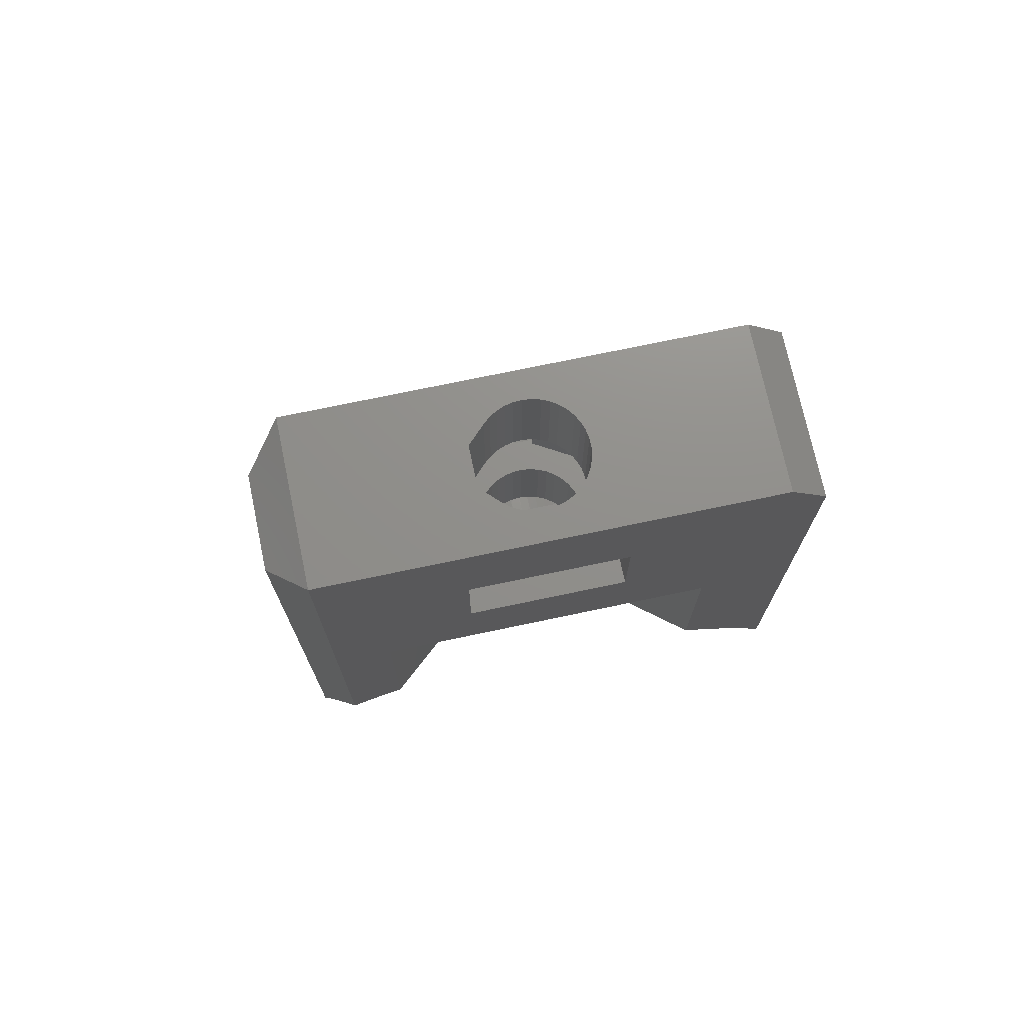
<metadata>
{"format":"stl","ext":"stl","renderer":"f3d","projection":"perspective","resolution":1024,"background":"white","views":[{"elev":72.9,"azim":78.1,"up":"+Y"}]}
</metadata>
<code>
# stl→obj: 432 verts, 880 faces
v -6.5 -2.454 -4.25
v -6.5 -7.669 -4.054
v -6.5 -7.413 -5.386
v -6.5 -2.454 4.25
v -6.5 -7.413 5.386
v -6.5 -7.669 4.054
v -6.5 2.454 4.25
v -6.5 4.907 0
v -6.5 8 -9.797e-16
v -6.5 7.961 0.7841
v -6.5 7.846 1.561
v -6.5 7.656 2.322
v -6.5 7.391 3.061
v -6.5 7.055 3.771
v -6.5 6.652 4.445
v -6.5 -3.062e-17 8
v -6.5 2.454 -4.25
v -6.5 -5.332e-15 -8
v -6.5 0.7841 -7.961
v -6.5 1.561 -7.846
v -6.5 2.322 -7.656
v -6.5 3.061 -7.391
v -6.5 6.652 -4.445
v -6.5 7.055 -3.771
v -6.5 3.771 -7.055
v -6.5 4.445 -6.652
v -6.5 5.075 -6.184
v -6.5 5.657 -5.657
v -6.5 6.184 -5.075
v -6.5 7.391 -3.061
v -6.5 7.656 -2.322
v -6.5 7.846 -1.561
v -6.5 7.961 -0.7841
v -6.5 6.184 5.075
v -6.5 5.657 5.657
v -6.5 5.075 6.184
v -6.5 4.445 6.652
v -6.5 3.771 7.055
v -6.5 3.061 7.391
v -6.5 2.322 7.656
v -6.5 1.561 7.846
v -6.5 0.7841 7.961
v -6.5 -4.907 0
v -6.5 -8 -1.608e-14
v -6.5 -7.963 -1.357
v -6.5 -7.853 -2.709
v -6.5 -7.085 -6.703
v -6.5 -6.685 -8
v -6.5 -7.963 1.357
v -6.5 -7.853 2.709
v -6.5 -6.685 8
v -6.5 -7.085 6.703
v -14.5 3.553e-15 -2.75
v -9.5 0.4606 -2.711
v -14.5 0.4606 -2.711
v -9.5 0.9083 -2.596
v -14.5 0.9083 -2.596
v -9.5 1.33 -2.407
v -14.5 1.33 -2.407
v -9.5 1.715 -2.15
v -14.5 1.715 -2.15
v -9.5 2.051 -1.832
v -14.5 2.051 -1.832
v -9.5 2.328 -1.463
v -14.5 2.328 -1.463
v -9.5 2.541 -1.052
v -14.5 2.541 -1.052
v -9.5 2.681 -0.6119
v -14.5 2.681 -0.6119
v -9.5 2.746 -0.1542
v -14.5 2.746 -0.1542
v -9.5 2.733 0.3079
v -14.5 2.733 0.3079
v -9.5 2.643 0.7613
v -14.5 2.643 0.7613
v -9.5 2.478 1.193
v -14.5 2.478 1.193
v -9.5 2.243 1.591
v -14.5 2.243 1.591
v -9.5 1.945 1.945
v -14.5 1.945 1.945
v -9.5 -2.831e-16 -2.75
v -14.5 -0.4606 -2.711
v -9.5 -0.4606 -2.711
v -14.5 -0.9083 -2.596
v -9.5 -0.9083 -2.596
v -14.5 -1.33 -2.407
v -9.5 -1.33 -2.407
v -14.5 -1.715 -2.15
v -9.5 -1.715 -2.15
v -14.5 -2.051 -1.832
v -9.5 -2.051 -1.832
v -14.5 -2.328 -1.463
v -9.5 -2.328 -1.463
v -14.5 -2.541 -1.052
v -9.5 -2.541 -1.052
v -14.5 -2.681 -0.6119
v -9.5 -2.681 -0.6119
v -14.5 -2.746 -0.1542
v -9.5 -2.746 -0.1542
v -14.5 -2.733 0.3079
v -9.5 -2.733 0.3079
v -14.5 -2.643 0.7613
v -9.5 -2.643 0.7613
v -14.5 -2.478 1.193
v -9.5 -2.478 1.193
v -14.5 -2.243 1.591
v -9.5 -2.243 1.591
v -14.5 -1.945 1.945
v -9.5 -1.945 1.945
v -14.5 -0.8891 3
v -9.5 -0.8891 3
v -9.5 0.8891 3
v -14.5 0.8891 3
v -9.5 4.907 8.882e-16
v -9.5 2.454 4.25
v -9.5 2.454 -4.25
v -9.5 -4.907 8.882e-16
v -9.5 -2.454 4.25
v -9.5 -2.454 -4.25
v -4.5 37 1
v -4.5 32 1
v -4.5 27 5
v -4.5 11.69 -14
v -4.5 18.33 -2.5
v -4.5 19 -5
v -4.5 27 -5
v -4.5 37 -1
v -4.5 43 -12
v -4.5 41 -14
v -4.5 12.85 12
v -4.5 43 12
v -4.5 19 5
v -4.5 18.33 2.5
v -4.5 18.57 -2.034
v -4.5 18.76 -1.545
v -4.5 18.89 -1.04
v -4.5 18.97 -0.5226
v -4.5 19 3.474e-15
v -4.5 18.97 0.5226
v -4.5 18.89 1.04
v -4.5 18.76 1.545
v -4.5 18.57 2.034
v -4.5 32 -1
v -4.276 32 -1
v -4.276 37 -1
v -4.276 32 1
v -4.276 37 1
v -2.772 32 0.8512
v -2.873 32 0.3915
v -2.598 32 1.289
v -2.4 32 4.25
v 4.5 32 4.25
v 1.101 32 3
v -1.101 32 3
v -2.051 32 2.051
v -2.355 32 1.692
v 4.5 32 -4.25
v -2.4 32 -4.25
v -0.2354 32 -2.89
v 0.2354 32 -2.89
v 0.6999 32 -2.814
v 1.146 32 -2.664
v 1.562 32 -2.443
v 1.937 32 -2.159
v 2.26 32 -1.817
v 2.524 32 -1.427
v 2.722 32 -1
v 2.848 32 -0.5465
v 2.899 32 -0.07853
v 2.873 32 0.3915
v -2.524 32 -1.427
v -2.26 32 -1.817
v -1.937 32 -2.159
v -1.562 32 -2.443
v -1.146 32 -2.664
v -0.6999 32 -2.814
v -2.899 32 -0.07853
v -2.848 32 -0.5465
v -2.722 32 -1
v 2.772 32 0.8512
v 2.598 32 1.289
v 2.355 32 1.692
v 2.051 32 2.051
v 4.5 37 4.25
v -2.4 37 4.25
v -2.873 37 0.3915
v -2.772 37 0.8512
v -2.598 37 1.289
v -2.355 37 1.692
v -2.051 37 2.051
v -1.101 37 3
v 1.101 37 3
v -2.4 37 -4.25
v 4.5 37 -4.25
v 0.2354 37 -2.89
v -0.2354 37 -2.89
v -0.6999 37 -2.814
v -1.146 37 -2.664
v -1.562 37 -2.443
v -1.937 37 -2.159
v -2.26 37 -1.817
v -2.524 37 -1.427
v 2.051 37 2.051
v 2.355 37 1.692
v 2.598 37 1.289
v 2.772 37 0.8512
v 2.873 37 0.3915
v 2.899 37 -0.07853
v 2.848 37 -0.5465
v 2.722 37 -1
v 2.524 37 -1.427
v 2.26 37 -1.817
v 1.937 37 -2.159
v 1.562 37 -2.443
v 1.146 37 -2.664
v 0.6999 37 -2.814
v -2.722 37 -1
v -2.848 37 -0.5465
v -2.899 37 -0.07853
v -11 11.69 14
v -11 18.33 2.5
v -14.5 7.649 14
v -14.5 15.3 0.75
v 4.5 43 12
v 4.5 43 -12
v 2.899 43 -0.07853
v 2.873 43 0.3915
v 2.772 43 0.8512
v 2.598 43 1.289
v 2.355 43 1.692
v 2.051 43 2.051
v 1.101 43 3
v -1.101 43 3
v -2.051 43 2.051
v -2.355 43 1.692
v -2.598 43 1.289
v -2.772 43 0.8512
v -2.873 43 0.3915
v -2.899 43 -0.07853
v -0.2354 43 -2.89
v 0.2354 43 -2.89
v 0.6999 43 -2.814
v 1.146 43 -2.664
v 1.562 43 -2.443
v 1.937 43 -2.159
v 2.26 43 -1.817
v 2.524 43 -1.427
v 2.722 43 -1
v 2.848 43 -0.5465
v -2.848 43 -0.5465
v -2.722 43 -1
v -2.524 43 -1.427
v -2.26 43 -1.817
v -1.937 43 -2.159
v -1.562 43 -2.443
v -1.146 43 -2.664
v -0.6999 43 -2.814
v 4.5 14.73 12
v 4.5 15.46 11.04
v 4.5 16.13 10.04
v 4.5 16.73 9
v 4.5 27 9
v 4.5 41 -14
v 4.5 27 -9
v 4.5 16.73 -9
v 4.5 16.21 -9.92
v 4.5 15.63 -10.81
v 4.5 15 -11.66
v 4.5 14.32 -12.48
v 4.5 13.61 -13.26
v 4.5 12.85 -14
v -14.5 -3.712 14
v -0.5 -3.712 14
v -0.5 -1.199e-14 14
v -0.4733 0.8656 14
v -0.3926 1.737 14
v -0.2459 2.68 14
v -0.03343 3.644 14
v 0.2491 4.641 14
v 0.6078 5.678 14
v 1.05 6.769 14
v 1.467 7.677 14
v 1.947 8.632 14
v 2.5 9.644 14
v -2.5 11.69 14
v 2.5 41 14
v -2.5 41 14
v 3.094 15.87 7.594
v -2.524 11.81 1.965
v -2.379 11.93 2.121
v -0.5 -1.421e-14 -14
v -0.4733 0.8656 -14
v -0.3926 1.737 -14
v -0.2459 2.68 -14
v -0.03343 3.644 -14
v 1.05 6.769 -14
v 0.6078 5.678 -14
v 1.674 8.1 -14
v 2.441 9.54 -14
v 3.374 11.11 -14
v 1.818 15.05 -6.318
v 0.6655 14.26 -5.166
v -0.1229 13.69 4.377
v -0.8506 13.15 3.649
v 0.6655 14.26 5.166
v 1.818 15.05 6.318
v 3.901 13.41 12.6
v 3.371 12.13 13.13
v 2.906 10.87 13.59
v -3.255 11.24 -0.1252
v -3.251 11.25 0.1875
v -3.23 11.26 0.4075
v -3.191 11.29 0.6288
v -3.134 11.33 0.8511
v -3.057 11.39 1.077
v -0.8506 13.15 -3.649
v -1.652 12.53 -2.848
v -2.379 11.93 -2.121
v -2.59 11.76 -1.887
v -2.755 11.63 -1.662
v -2.89 11.52 -1.438
v -2.998 11.44 -1.22
v -3.091 11.37 -0.9856
v -3.161 11.31 -0.7558
v -3.225 11.27 -0.4388
v -2.973 11.46 1.275
v -2.868 11.54 1.478
v -2.647 11.71 1.814
v 0.2491 4.641 -14
v 3.094 15.87 -7.594
v -0.1229 13.69 -4.377
v -1.652 12.53 2.848
v -1.067 -4.085 13.43
v -14.5 -4.438 12.86
v -1.64 -4.439 12.86
v -2.24 -4.787 12.26
v -14.5 -5.102 11.68
v -2.845 -5.117 11.65
v -4.048 -5.71 10.45
v -14.5 -5.7 10.47
v -5.267 -6.233 9.233
v -14.5 -6.233 9.232
v -14.5 -6.698 7.964
v -14.5 -7.093 6.673
v -14.5 -7.418 5.362
v -14.5 -7.672 4.035
v -14.5 -7.854 2.696
v -14.5 -7.964 1.35
v -14.5 -8 -1.328e-14
v -14.5 -7.964 -1.35
v -14.5 -7.854 -2.696
v -14.5 -7.672 -4.035
v -14.5 -7.418 -5.362
v -14.5 -7.093 -6.673
v -14.5 -6.698 -7.964
v -5.267 -6.233 -9.233
v -14.5 -6.233 -9.232
v -4.048 -5.71 -10.45
v -14.5 -5.7 -10.47
v -2.845 -5.117 -11.65
v -14.5 -5.102 -11.68
v -2.24 -4.787 -12.26
v -14.5 -4.438 -12.86
v -1.64 -4.439 -12.86
v -1.067 -4.085 -13.43
v -14.5 -3.712 -14
v -0.5 -3.712 -14
v -11 11.69 -14
v -14.5 7.649 -14
v -11 18.33 -2.5
v -11 18.59 -1.98
v -11 18.79 -1.434
v -11 18.92 -0.8682
v -11 18.99 -0.2907
v -11 18.99 0.2907
v -11 18.92 0.8682
v -11 18.79 1.434
v -11 18.59 1.98
v -14.5 15.3 -0.75
v -14.5 15.41 -0.513
v -14.5 15.41 0.513
v -14.5 15.48 -0.2605
v -14.5 15.5 3.482e-15
v -14.5 15.48 0.2605
v 0.5 19 5
v -2.379 19 2.121
v -2.684 19 1.763
v -2.93 19 1.362
v -3.111 19 0.9271
v -3.22 19 0.4693
v -3.257 19 0
v -3.22 19 -0.4693
v -3.111 19 -0.9271
v -2.93 19 -1.362
v -2.684 19 -1.763
v -2.379 19 -2.121
v 0.5 19 -5
v 0.5 27 -5
v 0.5 27 5
v 2.598 27 1.289
v 2.772 27 0.8512
v 2.873 27 0.3915
v 2.899 27 -0.07853
v -1.101 27 3
v 1.101 27 3
v 2.051 27 2.051
v 2.355 27 1.692
v -2.899 27 -0.07853
v -2.873 27 0.3915
v -2.772 27 0.8512
v -2.598 27 1.289
v -2.355 27 1.692
v -2.051 27 2.051
v 2.524 27 -1.427
v 2.26 27 -1.817
v 1.937 27 -2.159
v 1.562 27 -2.443
v 1.146 27 -2.664
v 0.6999 27 -2.814
v 0.2354 27 -2.89
v 2.848 27 -0.5465
v 2.722 27 -1
v -0.2354 27 -2.89
v -0.6999 27 -2.814
v -1.146 27 -2.664
v -1.562 27 -2.443
v -1.937 27 -2.159
v -2.26 27 -1.817
v -2.524 27 -1.427
v -2.722 27 -1
v -2.848 27 -0.5465
f 1 2 3
f 4 5 6
f 7 8 9
f 7 9 10
f 7 10 11
f 7 11 12
f 7 12 13
f 7 13 14
f 7 14 15
f 7 15 16
f 7 16 5
f 7 5 4
f 17 18 19
f 17 19 20
f 17 20 21
f 17 21 22
f 17 22 23
f 17 23 24
f 17 24 8
f 23 22 25
f 23 25 26
f 23 26 27
f 23 27 28
f 23 28 29
f 8 24 30
f 8 30 31
f 8 31 32
f 8 32 33
f 8 33 9
f 16 15 34
f 16 34 35
f 16 35 36
f 16 36 37
f 16 37 38
f 16 38 39
f 16 39 40
f 16 40 41
f 16 41 42
f 43 44 45
f 43 45 46
f 43 46 2
f 43 2 1
f 3 47 1
f 1 47 48
f 1 48 17
f 17 48 18
f 44 43 49
f 49 43 4
f 49 4 50
f 50 4 6
f 51 52 16
f 16 52 5
f 53 54 55
f 55 54 56
f 55 56 57
f 57 56 58
f 57 58 59
f 59 58 60
f 59 60 61
f 61 60 62
f 61 62 63
f 63 62 64
f 63 64 65
f 65 64 66
f 65 66 67
f 67 66 68
f 67 68 69
f 69 68 70
f 69 70 71
f 71 70 72
f 71 72 73
f 73 72 74
f 73 74 75
f 75 74 76
f 75 76 77
f 77 76 78
f 77 78 79
f 79 78 80
f 79 80 81
f 54 53 82
f 82 53 83
f 82 83 84
f 84 83 85
f 84 85 86
f 86 85 87
f 86 87 88
f 88 87 89
f 88 89 90
f 90 89 91
f 90 91 92
f 92 91 93
f 92 93 94
f 94 93 95
f 94 95 96
f 96 95 97
f 96 97 98
f 98 97 99
f 98 99 100
f 100 99 101
f 100 101 102
f 102 101 103
f 102 103 104
f 104 103 105
f 104 105 106
f 106 105 107
f 106 107 108
f 108 107 109
f 108 109 110
f 109 111 110
f 110 111 112
f 112 111 113
f 113 111 114
f 114 81 113
f 113 81 80
f 115 116 113
f 115 113 80
f 115 80 78
f 115 78 76
f 115 76 74
f 115 74 72
f 115 72 70
f 115 70 117
f 118 100 102
f 118 102 104
f 118 104 106
f 118 106 108
f 118 108 110
f 118 110 112
f 118 112 119
f 120 117 82
f 120 82 84
f 120 84 86
f 120 86 88
f 120 88 90
f 120 90 92
f 120 92 94
f 120 94 96
f 120 96 98
f 120 98 100
f 120 100 118
f 117 70 68
f 117 68 66
f 117 66 64
f 117 64 62
f 117 62 60
f 117 60 58
f 117 58 56
f 117 56 54
f 117 54 82
f 119 112 116
f 116 112 113
f 115 8 116
f 116 8 7
f 117 17 115
f 115 17 8
f 17 117 1
f 1 117 120
f 118 43 120
f 120 43 1
f 119 4 118
f 118 4 43
f 4 119 7
f 7 119 116
f 121 122 123
f 124 125 126
f 124 126 127
f 124 127 128
f 124 128 129
f 124 129 130
f 131 132 121
f 131 121 123
f 131 123 133
f 131 133 134
f 126 125 135
f 126 135 136
f 126 136 137
f 126 137 138
f 126 138 139
f 133 139 140
f 133 140 141
f 133 141 142
f 133 142 143
f 133 143 134
f 123 122 127
f 127 122 144
f 127 144 128
f 128 121 129
f 129 121 132
f 145 146 144
f 144 146 128
f 147 122 148
f 148 122 121
f 147 149 150
f 147 151 149
f 152 153 154
f 152 154 155
f 152 155 156
f 152 156 157
f 152 157 151
f 152 151 147
f 158 159 160
f 158 160 161
f 158 161 162
f 158 162 163
f 158 163 164
f 158 164 165
f 158 165 166
f 158 166 167
f 158 167 168
f 158 168 169
f 158 169 170
f 158 170 171
f 158 171 153
f 159 172 173
f 159 173 174
f 159 174 175
f 159 175 176
f 159 176 177
f 159 177 160
f 145 178 179
f 145 179 180
f 145 180 172
f 145 172 159
f 153 171 181
f 153 181 182
f 153 182 183
f 153 183 184
f 153 184 154
f 122 147 144
f 144 147 150
f 144 150 145
f 145 150 178
f 153 152 185
f 185 152 186
f 148 187 188
f 148 188 189
f 148 189 190
f 148 190 186
f 186 190 191
f 186 191 192
f 186 192 193
f 186 193 185
f 194 195 196
f 194 196 197
f 194 197 198
f 194 198 199
f 194 199 200
f 194 200 201
f 194 201 202
f 194 202 203
f 194 203 146
f 185 193 204
f 185 204 205
f 185 205 206
f 185 206 207
f 185 207 208
f 185 208 209
f 185 209 195
f 195 209 210
f 195 210 211
f 195 211 212
f 195 212 213
f 195 213 214
f 195 214 215
f 195 215 216
f 195 216 217
f 195 217 196
f 146 203 218
f 146 218 219
f 146 219 220
f 128 146 121
f 121 146 220
f 121 220 148
f 148 220 187
f 195 194 158
f 158 194 159
f 159 194 145
f 145 194 146
f 152 147 186
f 186 147 148
f 221 222 223
f 223 222 224
f 225 226 227
f 225 227 228
f 225 228 229
f 225 229 230
f 225 230 231
f 225 231 232
f 225 232 233
f 225 233 234
f 225 234 132
f 132 234 235
f 132 235 236
f 132 236 237
f 132 237 238
f 132 238 239
f 132 239 240
f 132 240 129
f 226 129 241
f 226 241 242
f 226 242 243
f 226 243 244
f 226 244 245
f 226 245 246
f 226 246 247
f 226 247 248
f 226 248 249
f 226 249 250
f 226 250 227
f 129 240 251
f 129 251 252
f 129 252 253
f 129 253 254
f 129 254 255
f 129 255 256
f 129 256 257
f 129 257 258
f 129 258 241
f 225 259 260
f 225 260 261
f 225 261 262
f 225 262 263
f 225 263 153
f 225 153 185
f 225 185 195
f 225 195 264
f 225 264 226
f 264 195 158
f 264 158 265
f 264 265 266
f 264 266 267
f 264 267 268
f 264 268 269
f 264 269 270
f 264 270 271
f 264 271 272
f 153 263 158
f 158 263 265
f 223 273 274
f 223 274 275
f 223 275 276
f 223 276 277
f 223 277 278
f 223 278 279
f 223 279 280
f 223 280 281
f 223 281 282
f 223 282 283
f 223 283 284
f 223 284 285
f 223 285 286
f 223 286 221
f 285 287 286
f 286 287 288
f 261 14 262
f 14 289 262
f 11 290 291
f 292 293 18
f 293 19 18
f 42 276 16
f 276 275 16
f 294 19 293
f 294 295 19
f 20 19 295
f 296 20 295
f 21 20 296
f 297 25 22
f 22 298 297
f 297 299 25
f 26 25 299
f 300 26 299
f 301 27 26
f 300 301 26
f 270 29 28
f 271 270 28
f 269 29 270
f 29 268 23
f 269 268 29
f 30 302 303
f 304 12 305
f 306 13 12
f 304 306 12
f 307 13 306
f 307 289 13
f 14 13 289
f 261 15 14
f 260 15 261
f 308 35 34
f 309 35 308
f 309 310 36
f 35 309 36
f 282 281 39
f 38 282 39
f 280 40 39
f 281 280 39
f 279 41 40
f 40 280 279
f 278 41 279
f 277 42 41
f 278 277 41
f 42 277 276
f 259 308 34
f 259 34 15
f 259 15 260
f 285 284 37
f 285 37 36
f 285 36 310
f 9 33 311
f 9 311 312
f 9 312 313
f 9 313 314
f 9 314 315
f 9 315 316
f 9 316 10
f 272 271 28
f 272 28 27
f 272 27 301
f 32 31 317
f 32 317 318
f 32 318 319
f 32 319 320
f 32 320 321
f 32 321 322
f 32 322 323
f 32 323 33
f 33 323 324
f 33 324 325
f 33 325 326
f 33 326 311
f 10 316 327
f 10 327 328
f 10 328 329
f 10 329 290
f 10 290 11
f 296 330 21
f 21 330 298
f 21 298 22
f 268 267 23
f 23 267 266
f 23 266 24
f 266 331 24
f 24 331 302
f 24 302 30
f 317 31 332
f 332 31 30
f 332 30 303
f 291 333 11
f 11 333 305
f 11 305 12
f 282 38 283
f 283 38 37
f 283 37 284
f 286 131 221
f 221 131 134
f 221 134 222
f 274 273 334
f 334 273 335
f 334 335 336
f 336 335 337
f 337 335 338
f 337 338 339
f 339 338 340
f 340 338 341
f 340 341 342
f 342 341 343
f 342 343 51
f 51 343 344
f 51 344 52
f 52 344 345
f 52 345 5
f 5 345 346
f 5 346 6
f 6 346 347
f 6 347 50
f 50 347 348
f 50 348 49
f 49 348 349
f 49 349 44
f 44 349 350
f 44 350 45
f 45 350 351
f 45 351 46
f 46 351 352
f 46 352 2
f 2 352 353
f 2 353 3
f 3 353 354
f 3 354 47
f 47 354 355
f 47 355 48
f 48 355 356
f 48 356 357
f 357 356 358
f 357 358 359
f 359 358 360
f 359 360 361
f 361 360 362
f 361 362 363
f 363 362 364
f 363 364 365
f 365 364 366
f 366 364 367
f 366 367 368
f 287 285 310
f 287 310 309
f 287 309 308
f 287 308 259
f 287 259 225
f 132 288 225
f 225 288 287
f 131 286 132
f 132 286 288
f 301 300 369
f 124 130 264
f 124 264 272
f 124 272 301
f 124 301 369
f 370 369 300
f 370 300 299
f 370 299 297
f 370 297 298
f 370 298 330
f 370 330 296
f 370 296 295
f 370 295 294
f 370 294 293
f 370 293 292
f 370 292 368
f 370 368 367
f 130 129 264
f 264 129 226
f 125 124 371
f 371 124 369
f 372 373 136
f 137 136 373
f 373 374 137
f 138 137 374
f 374 375 138
f 140 376 377
f 140 377 141
f 141 377 378
f 141 378 142
f 142 378 379
f 139 138 375
f 139 375 376
f 139 376 140
f 125 371 135
f 135 371 372
f 135 372 136
f 222 134 379
f 379 134 143
f 379 143 142
f 95 350 97
f 101 349 103
f 109 107 348
f 111 109 348
f 111 348 347
f 111 347 273
f 111 273 223
f 111 223 114
f 370 367 364
f 370 364 53
f 370 53 55
f 370 55 380
f 347 346 345
f 347 345 344
f 347 344 343
f 347 343 341
f 347 341 338
f 347 338 335
f 347 335 273
f 53 364 362
f 53 362 360
f 53 360 358
f 53 358 356
f 53 356 355
f 53 355 354
f 53 354 353
f 53 353 352
f 53 352 83
f 351 350 95
f 351 95 93
f 351 93 91
f 351 91 89
f 351 89 87
f 351 87 85
f 351 85 83
f 351 83 352
f 380 55 57
f 380 57 59
f 380 59 61
f 380 61 63
f 380 63 65
f 380 65 67
f 380 67 69
f 380 69 381
f 223 224 382
f 223 382 75
f 223 75 77
f 223 77 79
f 223 79 81
f 223 81 114
f 349 101 350
f 350 101 99
f 350 99 97
f 348 107 349
f 349 107 105
f 349 105 103
f 381 69 383
f 383 69 71
f 383 71 384
f 384 71 73
f 384 73 385
f 75 382 73
f 73 382 385
f 371 369 380
f 380 369 370
f 222 379 224
f 379 382 224
f 381 372 380
f 372 371 380
f 379 378 382
f 378 377 385
f 382 378 385
f 376 375 384
f 385 376 384
f 375 374 383
f 384 375 383
f 373 372 381
f 383 373 381
f 377 376 385
f 374 373 383
f 133 386 387
f 133 387 388
f 133 388 389
f 133 389 390
f 133 390 391
f 133 391 392
f 133 392 139
f 126 139 392
f 126 392 393
f 126 393 394
f 126 394 395
f 126 395 396
f 126 396 397
f 126 397 398
f 127 126 399
f 399 126 398
f 133 123 386
f 386 123 400
f 263 400 401
f 263 401 402
f 263 402 403
f 263 403 404
f 263 404 265
f 400 123 405
f 400 405 406
f 400 406 407
f 400 407 408
f 400 408 401
f 123 127 409
f 123 409 410
f 123 410 411
f 123 411 412
f 123 412 413
f 123 413 414
f 123 414 405
f 399 415 416
f 399 416 417
f 399 417 418
f 399 418 419
f 399 419 420
f 399 420 421
f 399 421 127
f 265 404 422
f 265 422 423
f 265 423 415
f 265 415 399
f 127 421 424
f 127 424 425
f 127 425 426
f 127 426 427
f 127 427 428
f 127 428 429
f 127 429 430
f 127 430 431
f 127 431 432
f 127 432 409
f 397 319 318
f 397 318 317
f 397 317 332
f 397 332 303
f 397 303 302
f 397 302 331
f 397 331 266
f 397 266 398
f 398 266 399
f 399 266 265
f 387 386 262
f 387 262 289
f 387 289 307
f 387 307 306
f 387 306 304
f 387 304 305
f 387 305 333
f 387 333 291
f 263 262 400
f 400 262 386
f 155 405 156
f 156 405 414
f 406 405 154
f 154 405 155
f 424 177 425
f 425 177 176
f 425 176 426
f 426 176 175
f 426 175 427
f 427 175 174
f 427 174 428
f 428 174 173
f 428 173 429
f 429 173 172
f 429 172 430
f 430 172 180
f 430 180 431
f 431 180 179
f 431 179 432
f 432 179 178
f 432 178 409
f 409 178 150
f 409 150 410
f 410 150 149
f 410 149 411
f 411 149 151
f 411 151 412
f 412 151 157
f 412 157 413
f 413 157 156
f 413 156 414
f 177 424 160
f 160 424 421
f 160 421 161
f 161 421 420
f 161 420 162
f 162 420 419
f 162 419 163
f 163 419 418
f 163 418 164
f 164 418 417
f 164 417 165
f 165 417 416
f 165 416 166
f 166 416 415
f 166 415 167
f 167 415 423
f 167 423 168
f 168 423 422
f 168 422 169
f 169 422 404
f 169 404 170
f 170 404 403
f 170 403 171
f 171 403 402
f 171 402 181
f 181 402 401
f 181 401 182
f 182 401 408
f 182 408 183
f 183 408 407
f 183 407 184
f 184 407 154
f 154 407 406
f 393 325 394
f 393 326 325
f 388 328 389
f 388 329 328
f 321 320 396
f 396 320 319
f 396 319 397
f 323 322 395
f 395 322 321
f 395 321 396
f 325 324 394
f 394 324 323
f 394 323 395
f 312 311 392
f 392 311 326
f 392 326 393
f 314 313 391
f 391 313 312
f 391 312 392
f 316 315 390
f 390 315 314
f 390 314 391
f 328 327 389
f 389 327 316
f 389 316 390
f 291 290 387
f 387 290 329
f 387 329 388
f 197 258 198
f 198 258 257
f 198 257 199
f 199 257 256
f 199 256 200
f 200 256 255
f 200 255 201
f 201 255 254
f 201 254 202
f 202 254 253
f 202 253 203
f 203 253 252
f 203 252 218
f 218 252 251
f 218 251 219
f 219 251 240
f 219 240 220
f 220 240 239
f 220 239 187
f 187 239 238
f 187 238 188
f 188 238 237
f 188 237 189
f 189 237 236
f 189 236 190
f 190 236 235
f 190 235 191
f 258 197 241
f 241 197 196
f 241 196 242
f 242 196 217
f 242 217 243
f 243 217 216
f 243 216 244
f 244 216 215
f 244 215 245
f 245 215 214
f 245 214 246
f 246 214 213
f 246 213 247
f 247 213 212
f 247 212 248
f 248 212 211
f 248 211 249
f 249 211 210
f 249 210 250
f 250 210 209
f 250 209 227
f 227 209 208
f 227 208 228
f 228 208 207
f 228 207 229
f 229 207 206
f 229 206 230
f 230 206 205
f 230 205 231
f 231 205 204
f 231 204 232
f 234 192 235
f 235 192 191
f 193 192 233
f 233 192 234
f 232 204 233
f 233 204 193
f 48 357 359
f 48 359 361
f 48 361 363
f 48 363 365
f 48 365 366
f 48 366 368
f 48 368 292
f 48 292 18
f 334 336 337
f 274 334 337
f 274 337 339
f 274 339 340
f 274 340 342
f 274 342 51
f 274 51 16
f 274 16 275

</code>
